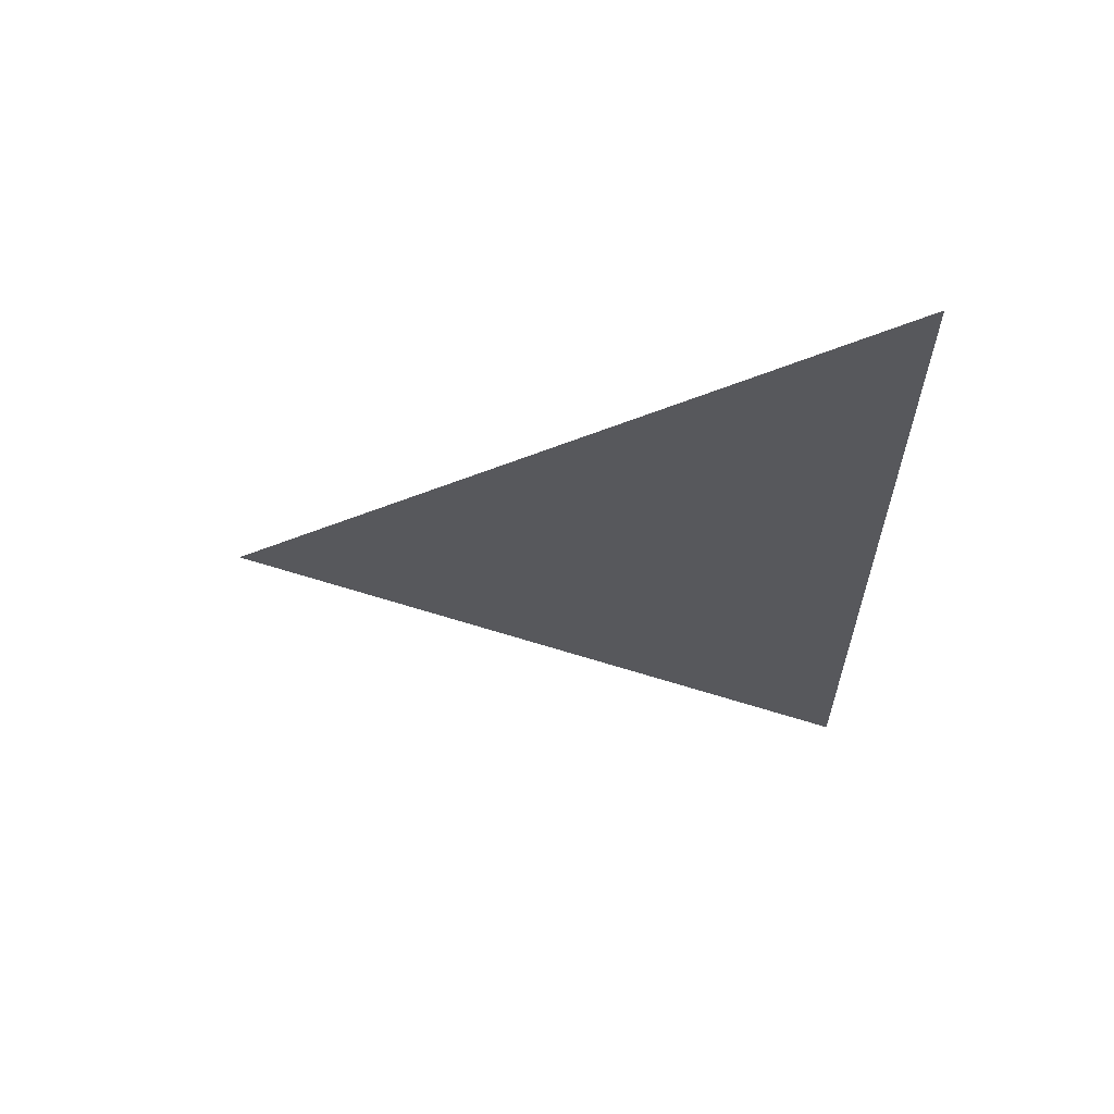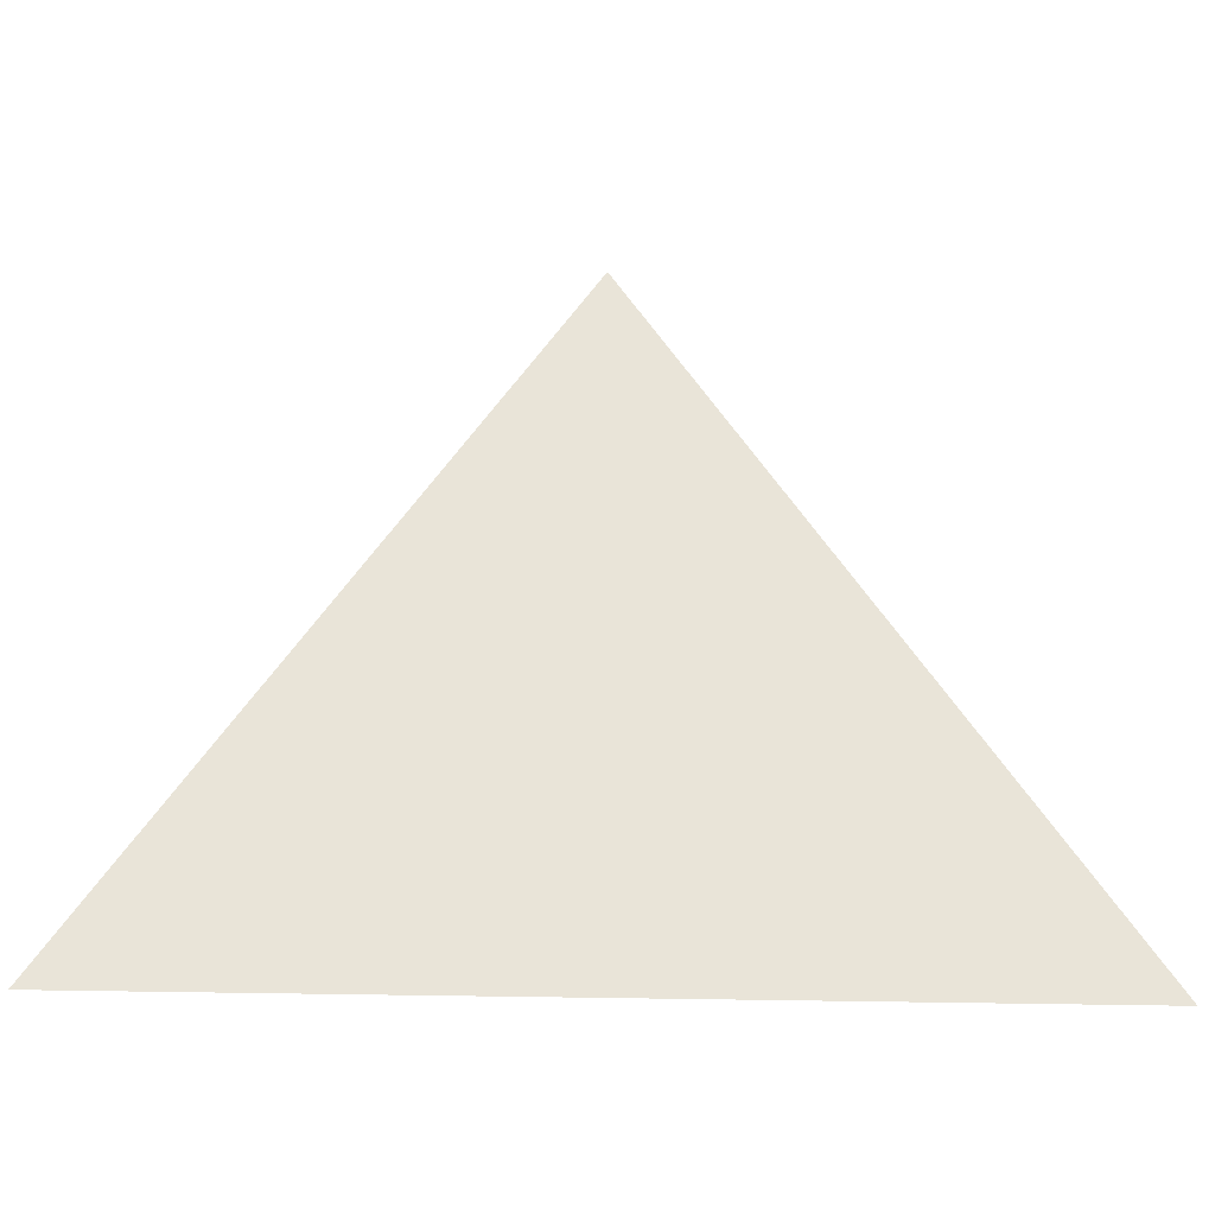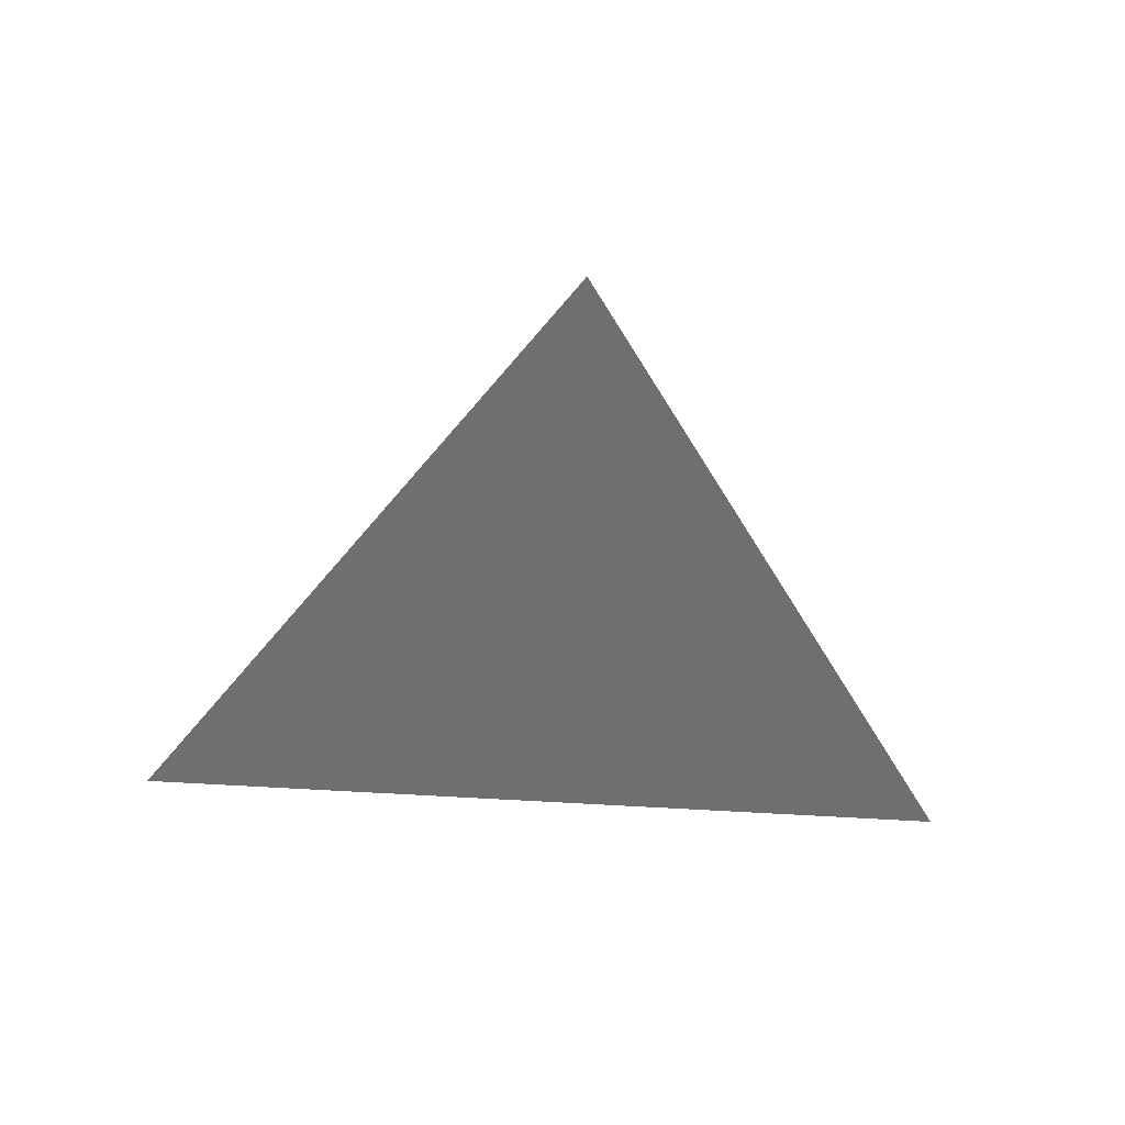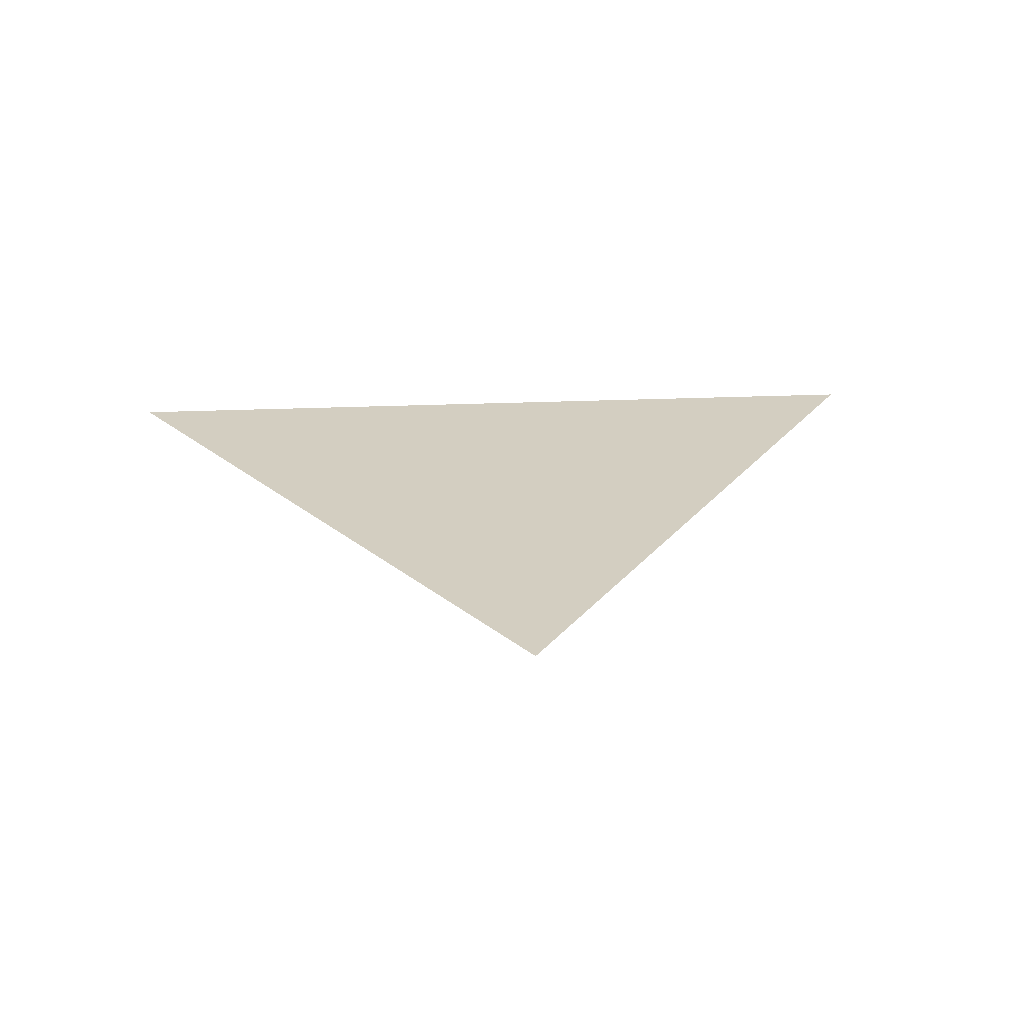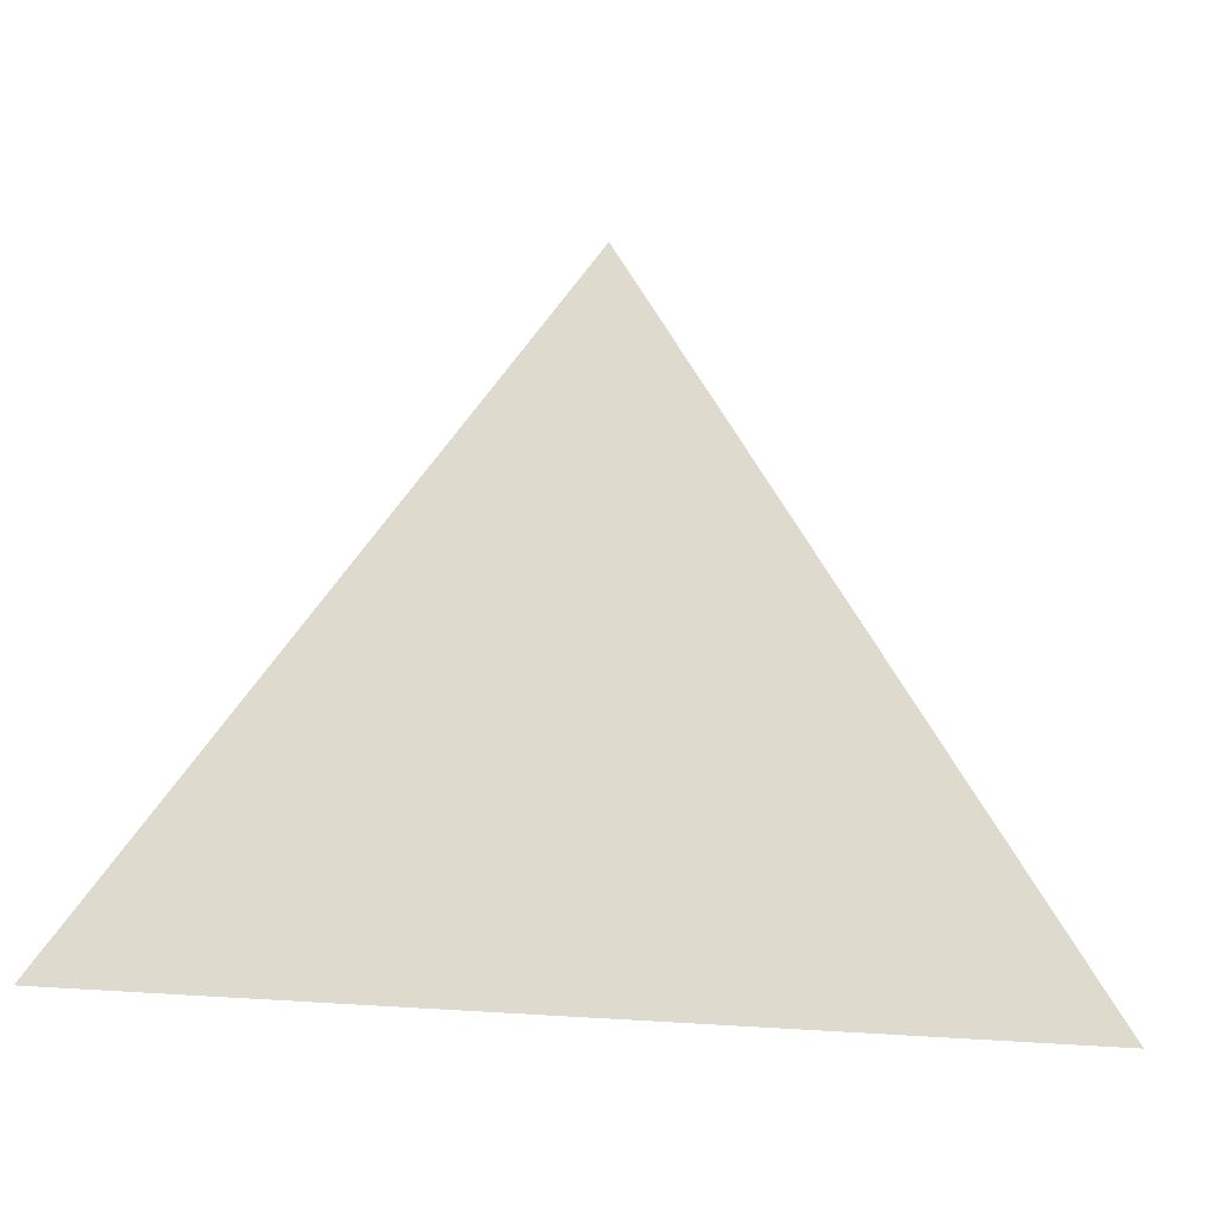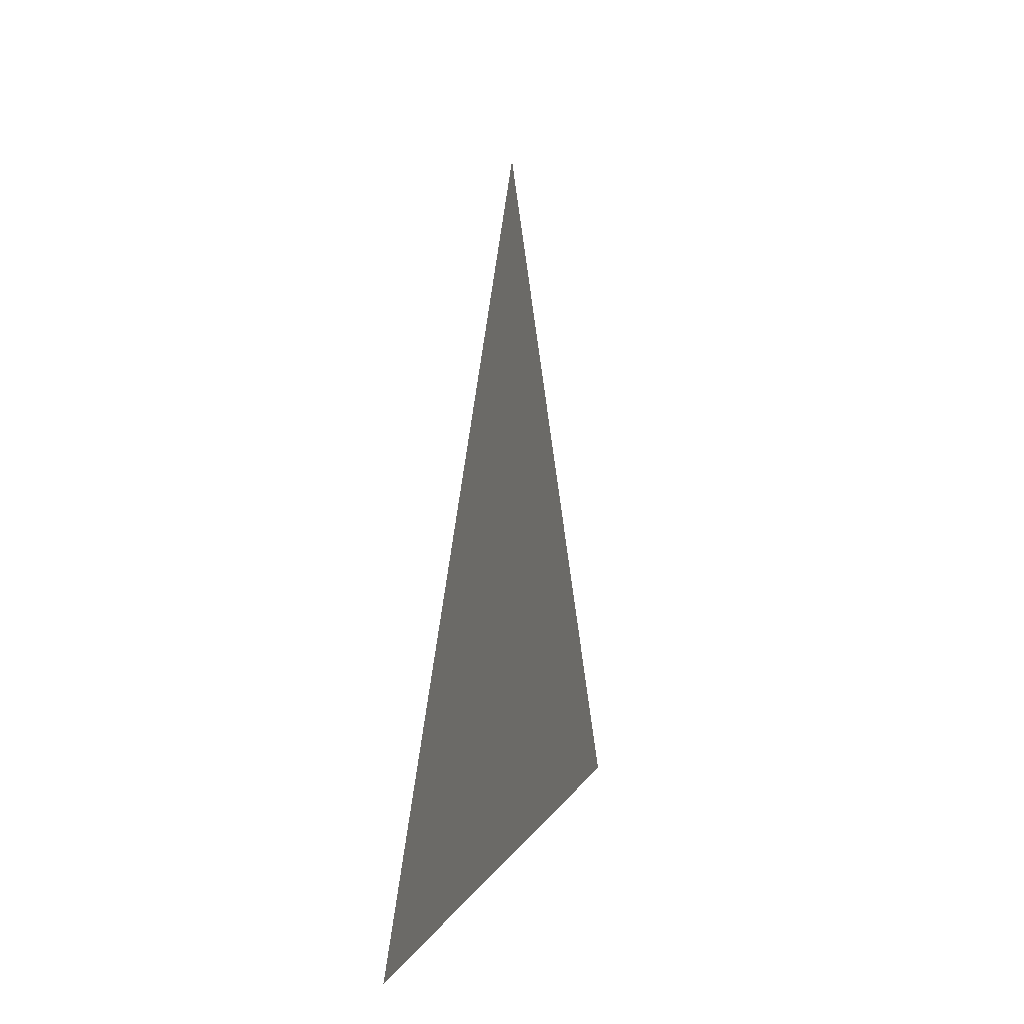
<metadata>
{"format":"obj","ext":"obj","renderer":"f3d","projection":"perspective","resolution":1024,"background":"white","views":[{"elev":-28.4,"azim":-89.9,"up":"+Z"},{"elev":-29.0,"azim":177.8,"up":"+Y"},{"elev":-54.5,"azim":176.0,"up":"+Z"},{"elev":25.2,"azim":176.0,"up":"+Z"},{"elev":-20.6,"azim":-15.1,"up":"+Y"},{"elev":4.6,"azim":103.0,"up":"+Y"}]}
</metadata>
<code>
o Triangle
v 0 0.7 0
v -0.4 0.1 0
v 0.4 0.1 0
f 1 2 3

</code>
